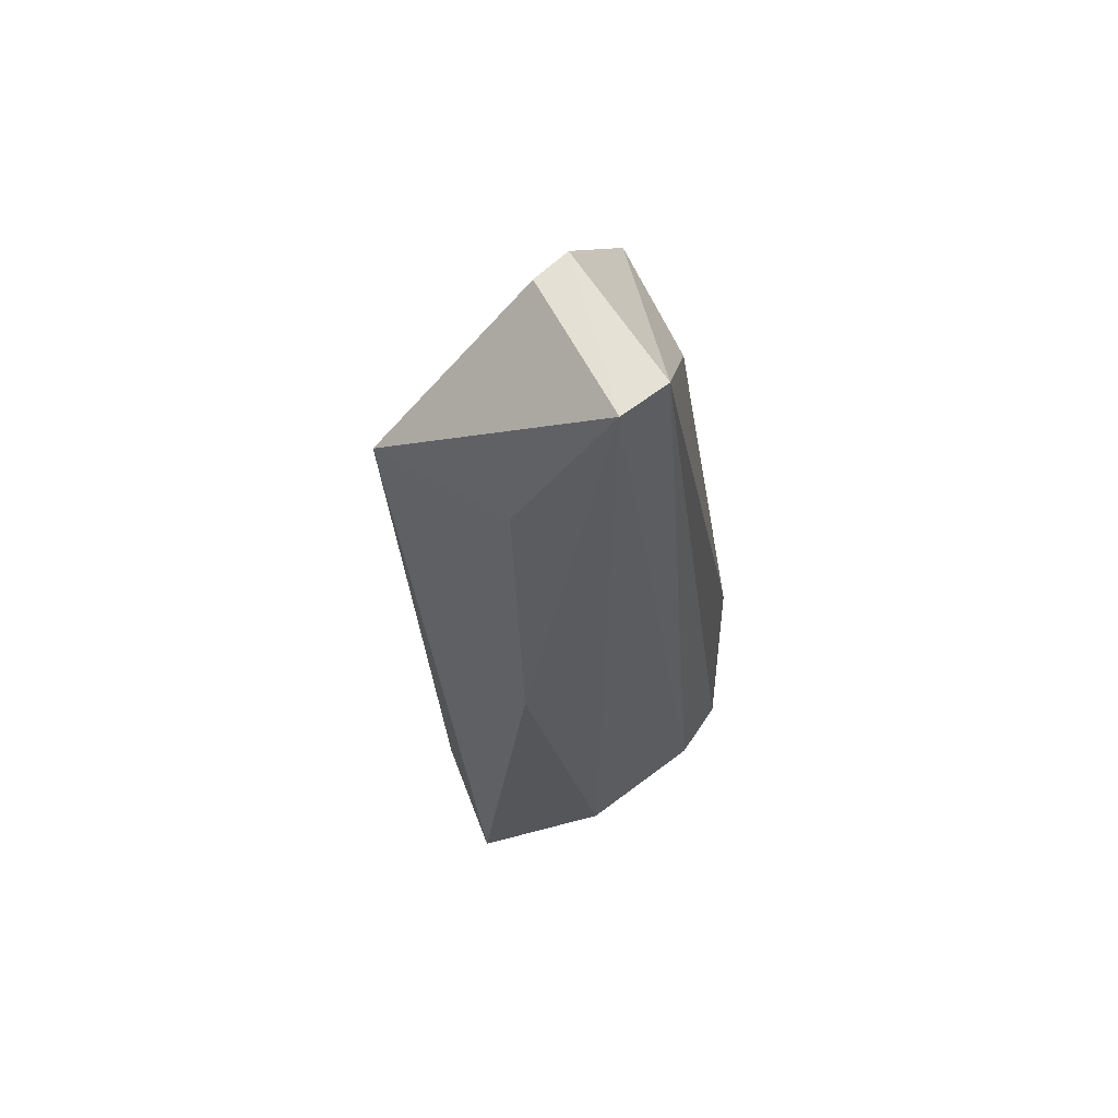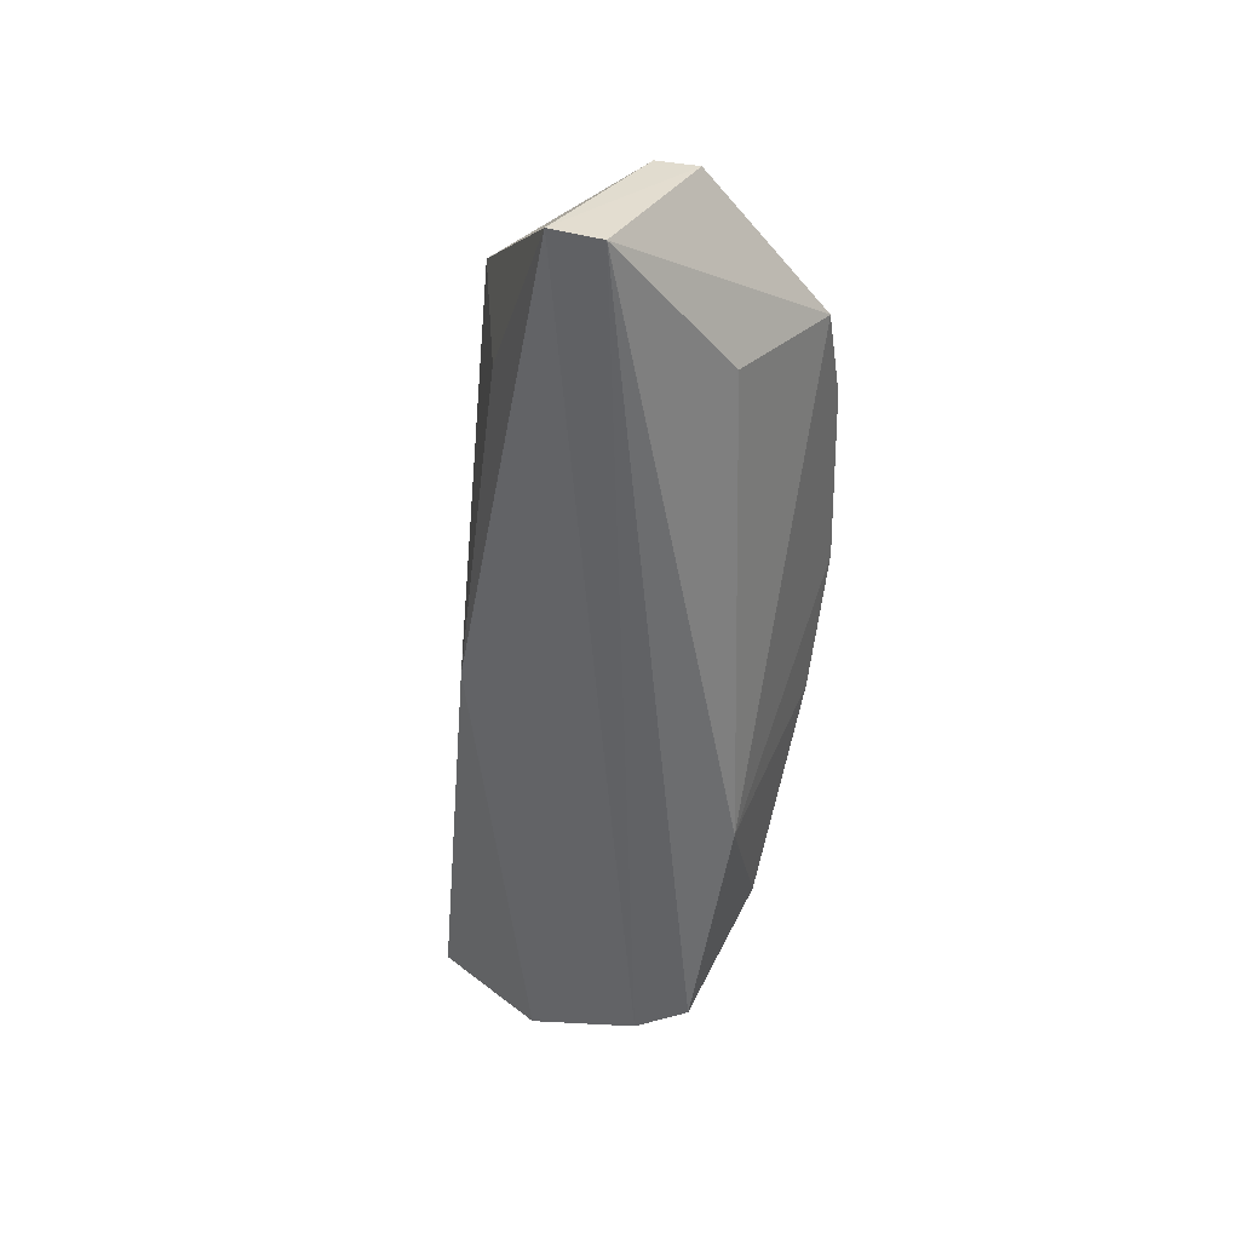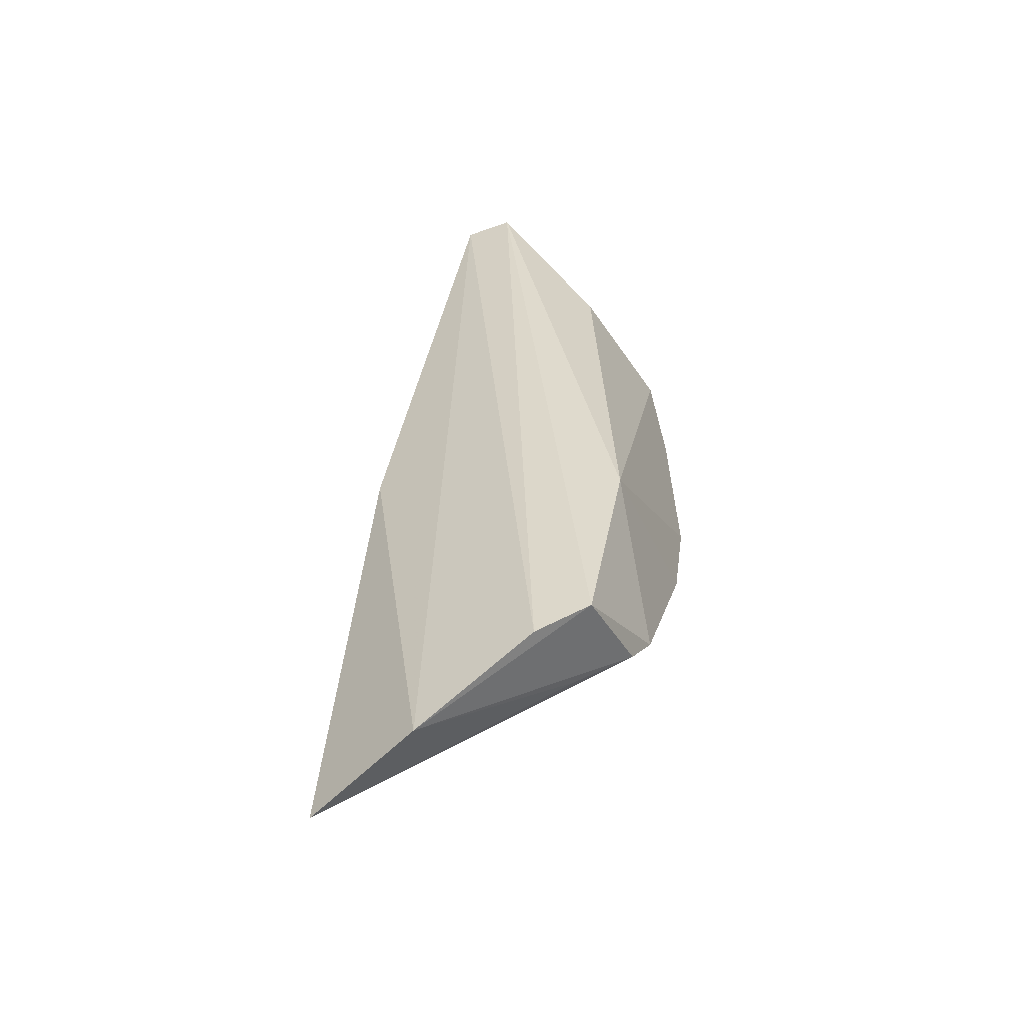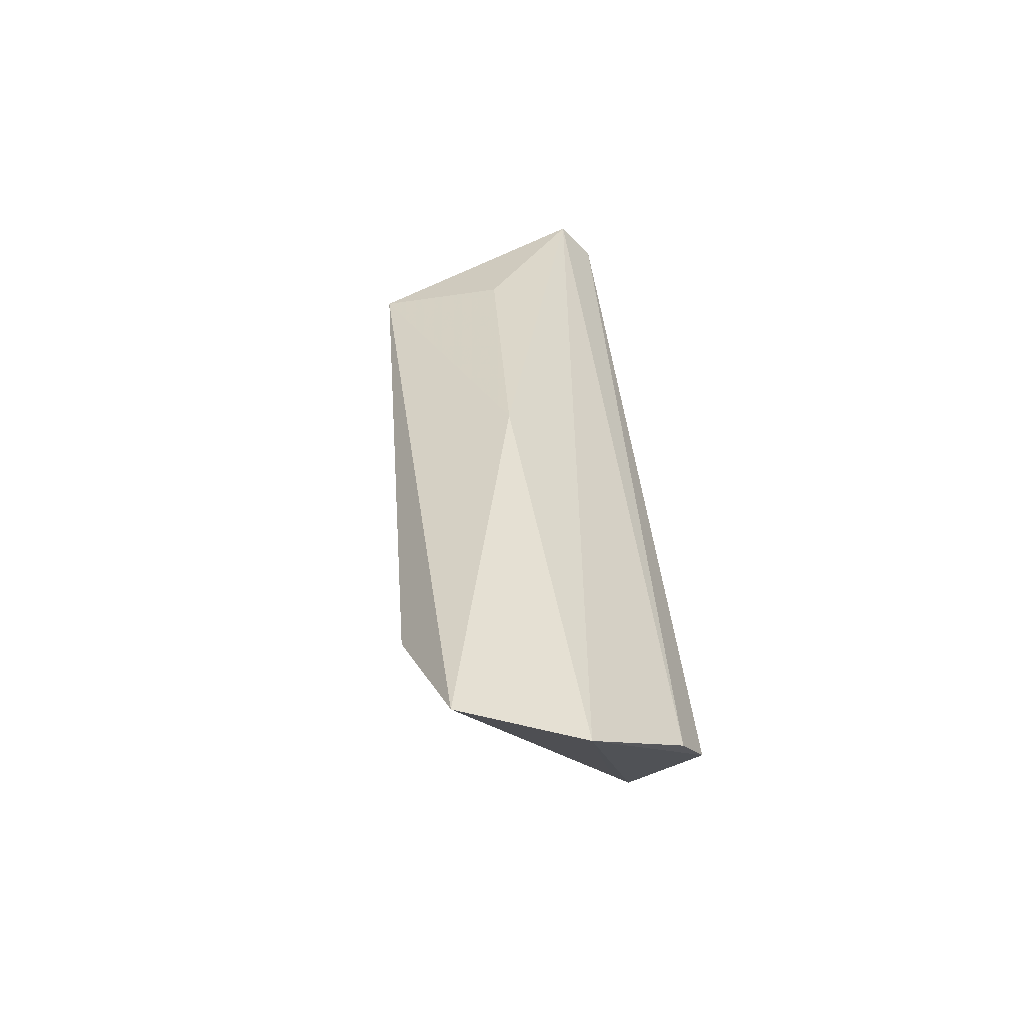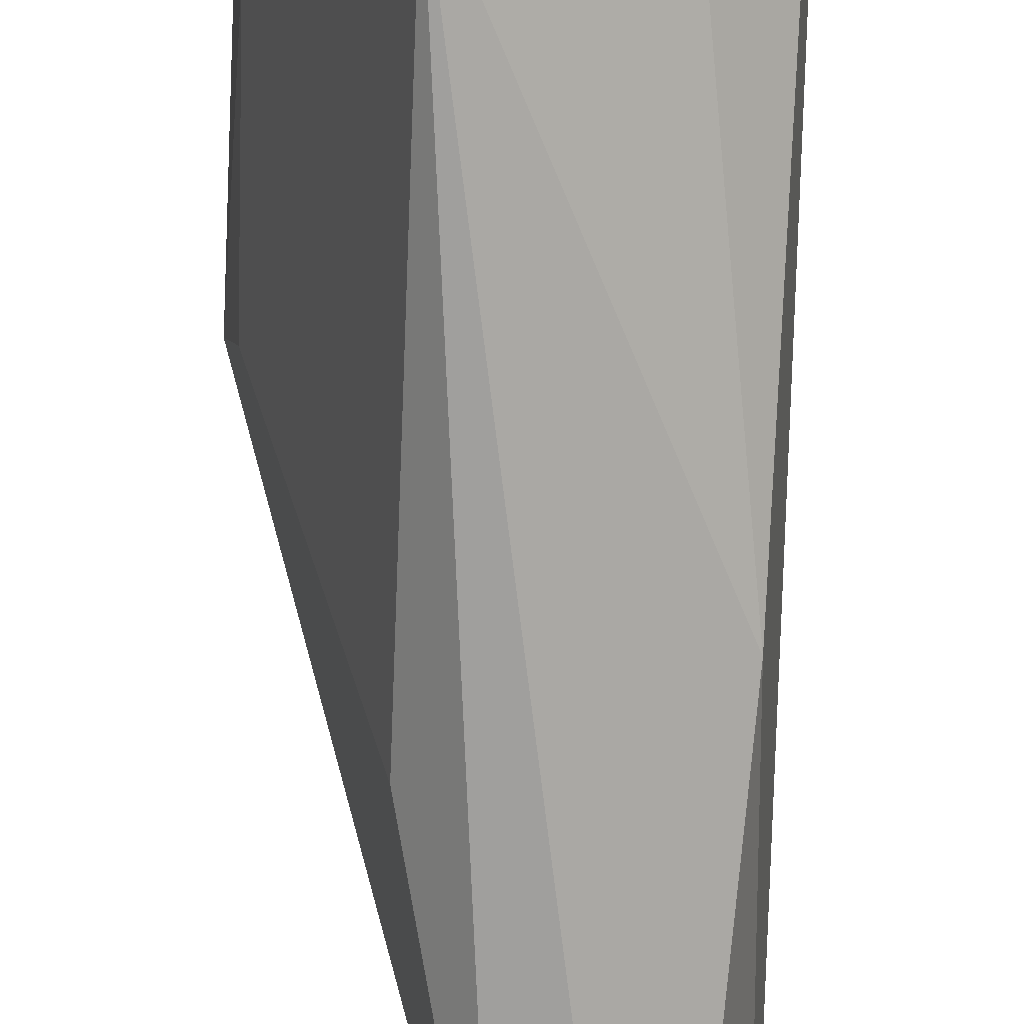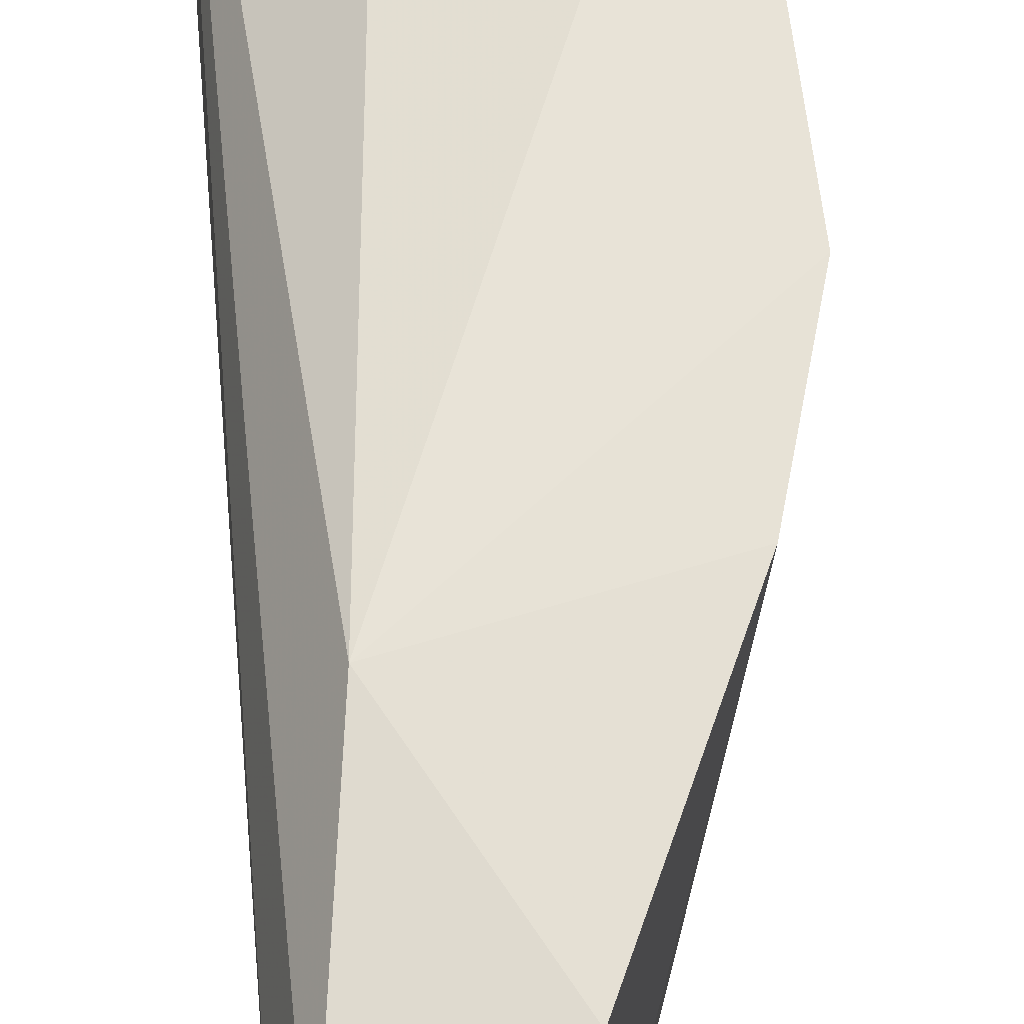
<metadata>
{"format":"obj","ext":"obj","renderer":"f3d","projection":"perspective","resolution":1024,"background":"white","views":[{"elev":65.3,"azim":-122.2,"up":"+Y"},{"elev":41.6,"azim":-63.0,"up":"+Y"},{"elev":-52.5,"azim":-64.8,"up":"+Y"},{"elev":-50.1,"azim":-134.0,"up":"+Y"},{"elev":-72.8,"azim":176.7,"up":"+Z"},{"elev":64.6,"azim":-7.3,"up":"+Z"}]}
</metadata>
<code>
v 0.05345 0.07153 0.1165
v 0.05566 0.04676 0.1173
v 0.05532 0.06312 0.1132
v 0.04811 0.07184 0.08994
v 0.03083 0.009254 0.1118
v 0.04749 0.03622 0.0932
v 0.05162 0.07562 0.1087
v 0.05582 0.06294 0.1168
v 0.03597 0.03206 0.1182
v 0.05486 0.04741 0.1138
v 0.03528 0.001807 0.08973
v 0.0432 0.01768 0.1172
v 0.03434 0.08601 0.1076
v 0.04231 0.01443 0.0902
v 0.03238 0.01198 0.1162
v 0.05188 0.03511 0.1174
v 0.03901 0.01139 0.1116
v 0.04151 0.0733 0.1144
v 0.0483 0.08448 0.1079
v 0.03373 0.04172 0.09432
v 0.04156 0.01275 0.09257
v 0.03131 0.003229 0.1011
v 0.04105 0.01442 0.1162
v 0.04765 0.08438 0.1044
v 0.03398 0.08591 0.1031
v 0.03627 0.003385 0.09041
v 0.038 0.0701 0.09613
f 7 3 4
f 8 2 3
f 8 7 1
f 8 3 7
f 9 8 1
f 9 2 8
f 10 3 2
f 10 2 6
f 10 6 4
f 10 4 3
f 14 11 4
f 14 4 6
f 14 6 2
f 15 12 9
f 15 13 5
f 15 9 13
f 16 2 9
f 16 9 12
f 16 14 2
f 18 13 9
f 18 9 1
f 18 1 13
f 19 13 1
f 19 1 7
f 20 4 11
f 21 16 12
f 21 14 16
f 22 11 17
f 22 20 11
f 22 15 5
f 23 17 11
f 23 11 12
f 23 12 15
f 23 22 17
f 23 15 22
f 24 19 7
f 24 7 4
f 25 24 4
f 25 13 19
f 25 19 24
f 25 20 22
f 25 22 5
f 25 5 13
f 26 21 12
f 26 12 11
f 26 11 14
f 26 14 21
f 27 25 4
f 27 4 20
f 27 20 25

</code>
